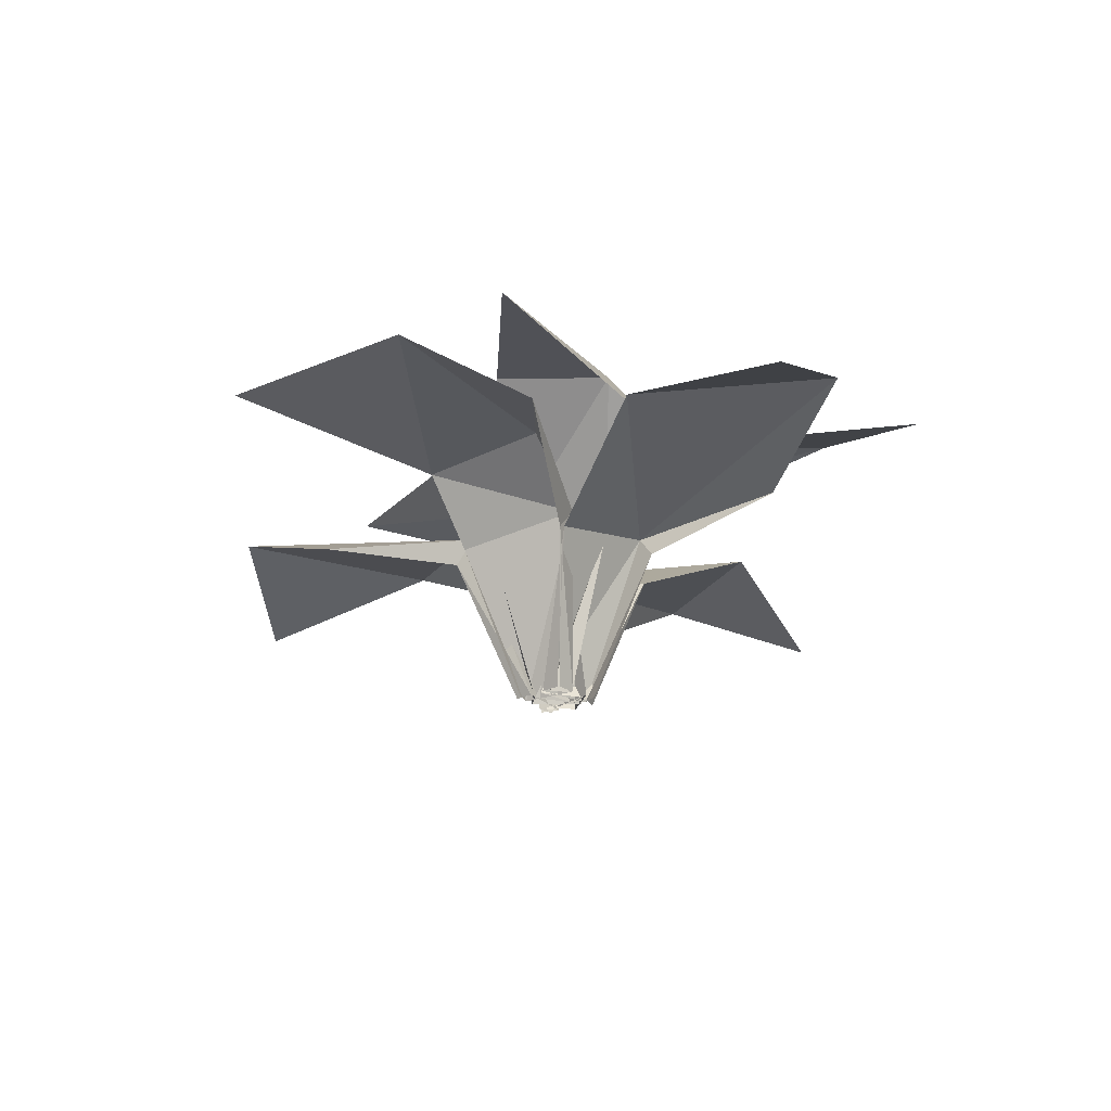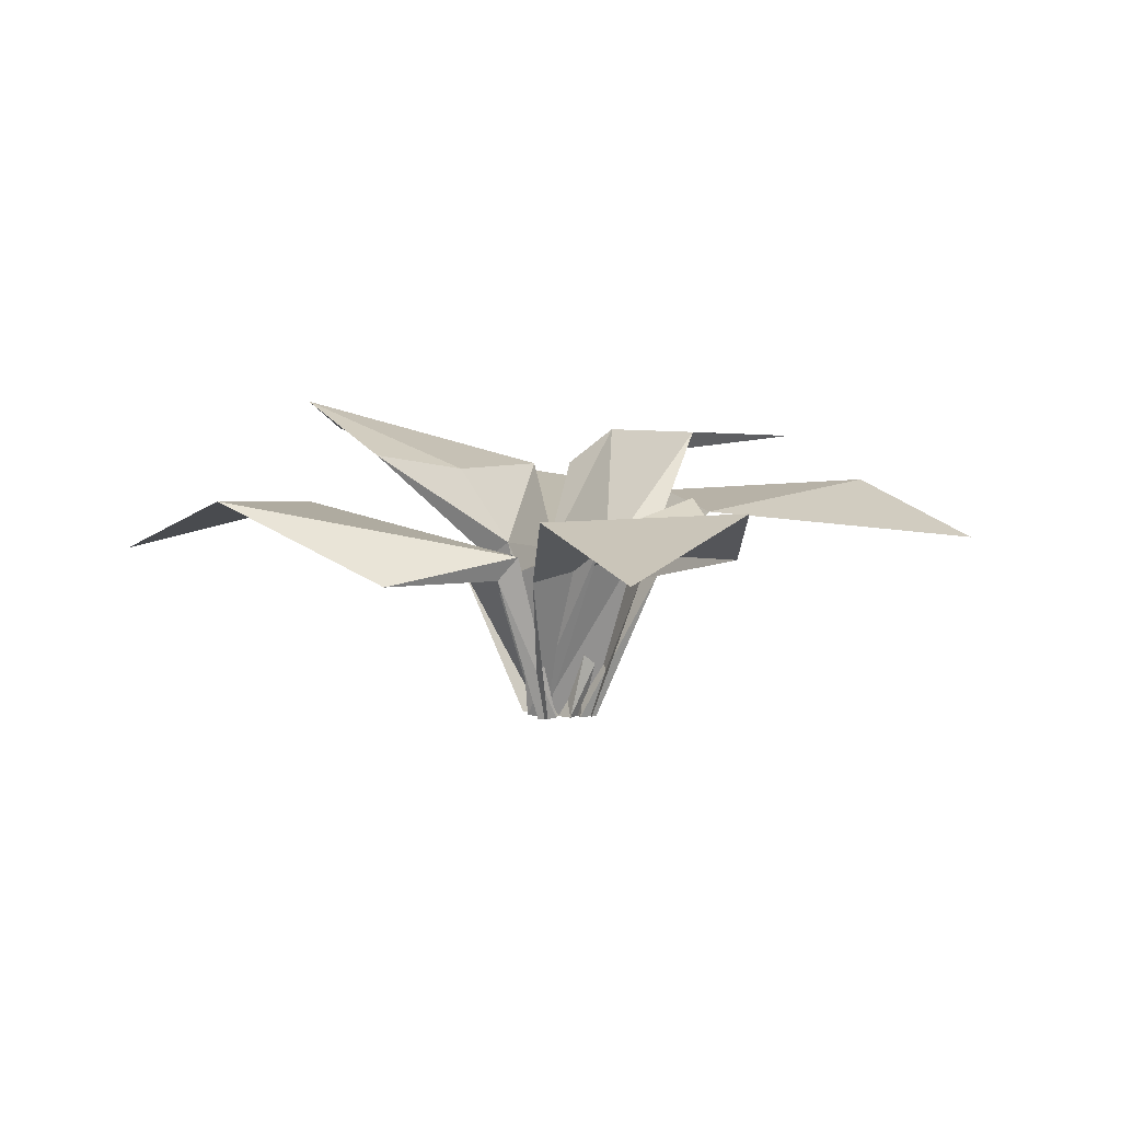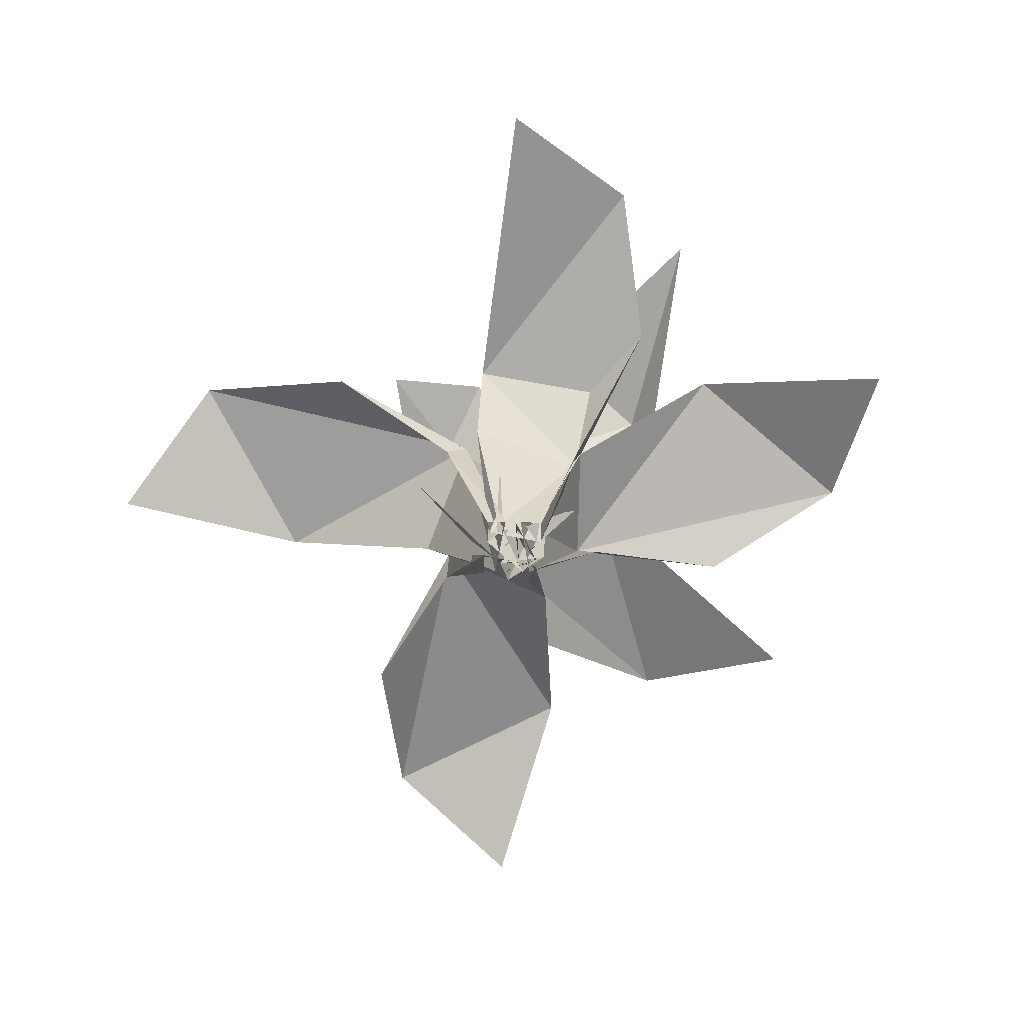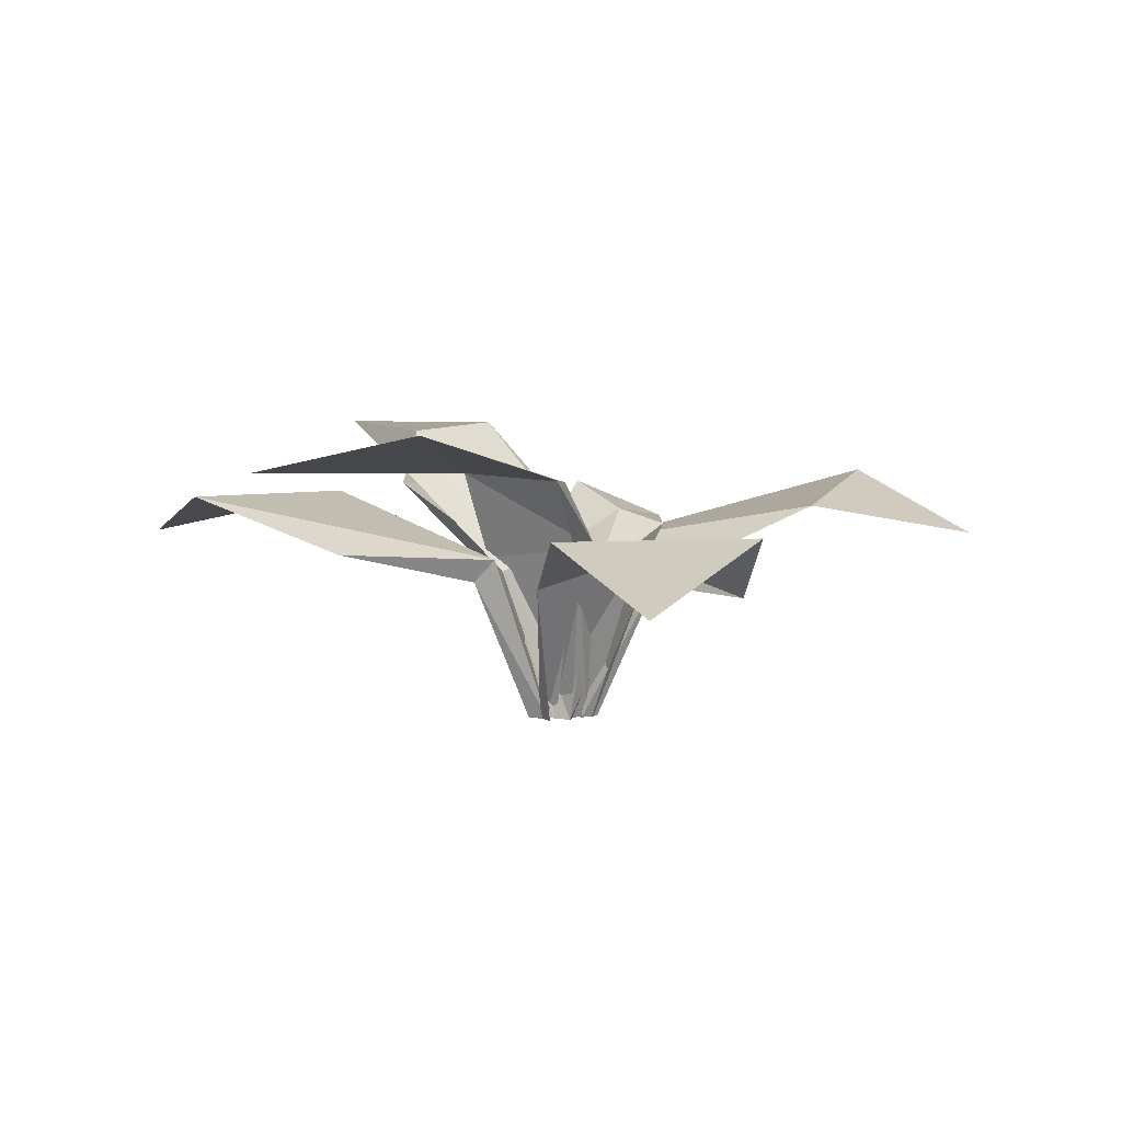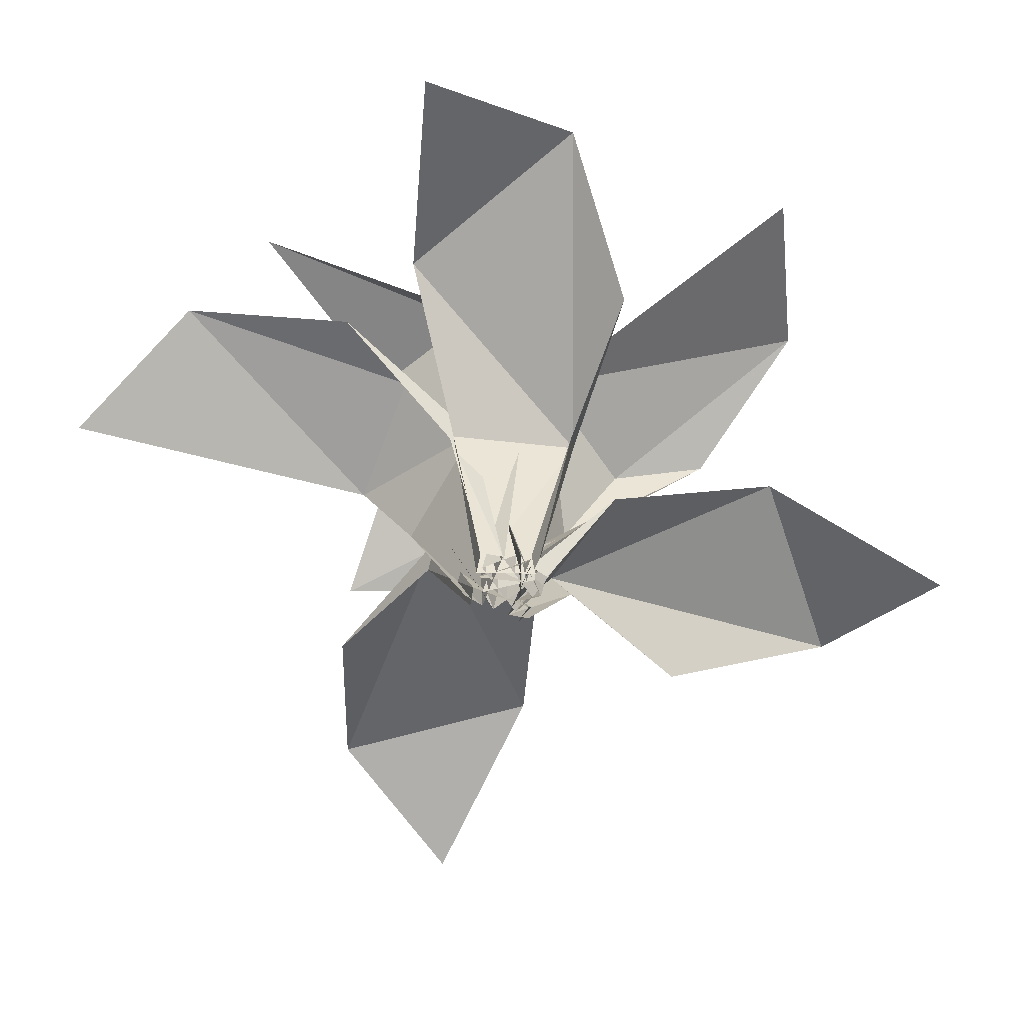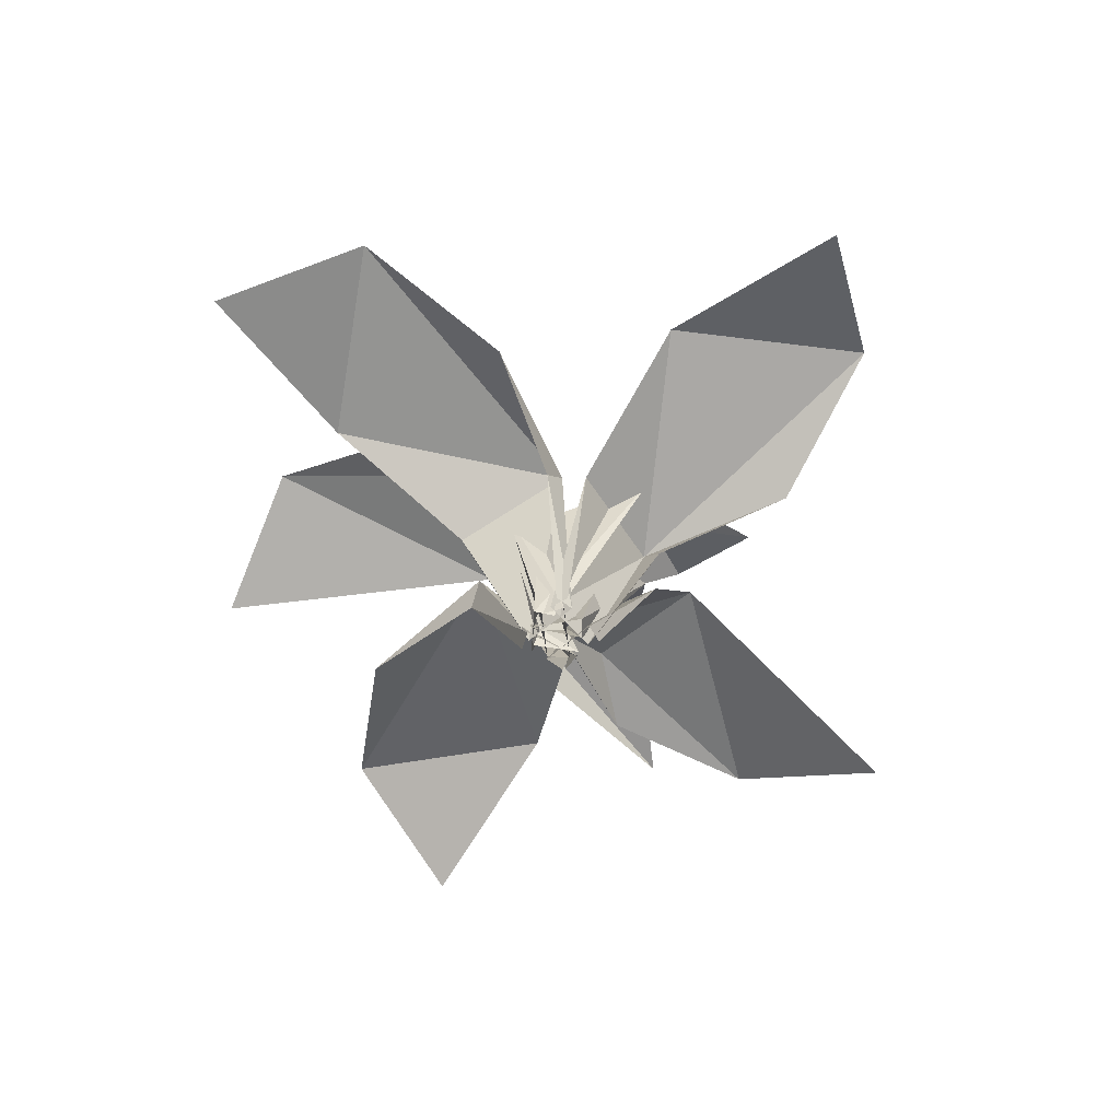
<metadata>
{"format":"obj","ext":"obj","renderer":"f3d","projection":"perspective","resolution":1024,"background":"white","views":[{"elev":-23.5,"azim":-37.9,"up":"+Y"},{"elev":5.5,"azim":-177.9,"up":"+Y"},{"elev":-76.1,"azim":-80.7,"up":"+Y"},{"elev":9.3,"azim":91.0,"up":"+Y"},{"elev":25.7,"azim":2.3,"up":"+Z"},{"elev":-63.4,"azim":151.9,"up":"+Y"}]}
</metadata>
<code>
v 2.054 -3.229 0.9934
v 1.775 -3.229 2.349
v 4.007 13.68 26.59
v -5.86 9.742 31.21
v 7.75 9.999 15.75
v 4.343 9.128 4.753
v 4.195 7.439 6.265
v -1.937 -3.229 0.9934
v -1.658 -3.229 2.349
v -7.133 12.67 17.2
v -4.078 7.439 6.265
v 0.2098 -3.229 -2.172
v 1.573 -3.229 -2.415
v 23.27 13.68 -13.46
v 31.21 9.742 -6
v 11.81 7.678 -12.92
v 2.856 9.128 -5.69
v 4.315 7.439 -6.112
v 1.687 -3.229 1.536
v 2.843 -3.229 0.7746
v 18.66 12.67 0.3669
v 7.376 7.439 1.574
v -2.147 -3.229 -0.1511
v -2.367 -3.229 -1.518
v -13.06 13.68 -23.39
v -5.469 9.742 -31.21
v -12.71 9.574 -11.92
v -5.62 9.128 -2.854
v -6.019 7.439 -4.32
v 1.585 -3.229 -1.567
v 0.8428 -3.229 -2.736
v 0.6933 12.67 -18.56
v 1.716 7.439 -7.255
v -0.1376 -3.229 2.241
v -1.505 -3.229 2.455
v -7.875 13.16 7.83
v -23.42 13.68 13.05
v -31.21 9.742 5.43
v -11.96 12.67 12.75
v -2.855 9.128 5.703
v -4.323 7.439 6.095
v -1.538 -3.229 -1.497
v -2.71 -3.229 -0.7599
v -11.05 12.09 -0.6359
v -7.225 7.439 -1.652
v 0.7109 -3.229 -1.936
v 1.865 -3.229 -0.809
v 7.395 15.24 -0.4181
v 20.04 19.94 8.915
v 18.99 17.32 20.15
v 13.72 16.19 0.0546
v 3.771 9.947 -2.616
v 5.251 8.702 -1.425
v -1.541 -3.229 1.359
v -0.07274 -3.229 2.025
v 2.293 15.24 7.045
v 0.5827 8.702 5.405
v 2.004 -3.229 0.5168
v -3.646 17.72 10.95
v -17.93 16.96 17.19
v -0.3169 15.07 11.54
v 1.391 7.839 4.342
v -0.8033 -3.229 -1.772
v -1.541 -3.229 -0.4667
v -9.941 17.72 5.82
v -3.401 8.859 -1.873
v -7.432 11.37 0.04112
v -1.859 -3.229 0.6526
v 1.207 -3.229 1.691
v 1.43 -3.229 0.33
v 5.957 10.23 -1.211
v 1.077 -3.229 2.296
v -9.81 13.15 -1.132
v -1.39 7.149 3.12
v 2.425 -3.229 -0.7025
v 1.037 -3.229 -1.075
v -12.06 10.13 -7.591
v 3.087 7.681 -2.472
v -3.344 10.74 -7.665
v -5.298 11.6 -4.405
f 6 5 7
f 1 7 2
f 5 6 3
f 7 1 6
f 8 6 1
f 8 9 11
f 11 6 8
f 6 10 3
f 10 4 3
f 11 10 6
f 17 16 18
f 12 18 13
f 16 17 14
f 18 12 17
f 19 17 12
f 19 20 22
f 22 17 19
f 17 21 14
f 21 15 14
f 22 21 17
f 28 27 29
f 23 29 24
f 27 28 25
f 29 23 28
f 30 31 33
f 33 28 30
f 30 28 23
f 28 32 25
f 32 26 25
f 33 32 28
f 40 39 41
f 34 41 35
f 39 36 37
f 36 39 40
f 41 34 40
f 42 43 45
f 45 40 42
f 42 40 34
f 36 44 37
f 44 38 37
f 45 44 40
f 40 44 36
f 52 51 53
f 46 53 47
f 51 48 49
f 48 51 52
f 53 46 52
f 54 55 57
f 57 52 54
f 54 52 46
f 48 56 49
f 56 50 49
f 57 56 52
f 52 56 48
f 53 55 47
f 60 61 59
f 59 61 62
f 63 62 58
f 66 67 65
f 63 64 67
f 67 66 63
f 66 62 63
f 66 65 59
f 59 65 60
f 62 66 59
f 62 64 58
f 69 71 68
f 68 71 70
f 69 70 71
f 72 74 76
f 75 76 79
f 79 78 75
f 78 74 75
f 75 74 72
f 80 79 77
f 73 80 77
f 78 80 74
f 74 80 73
f 78 79 80

</code>
